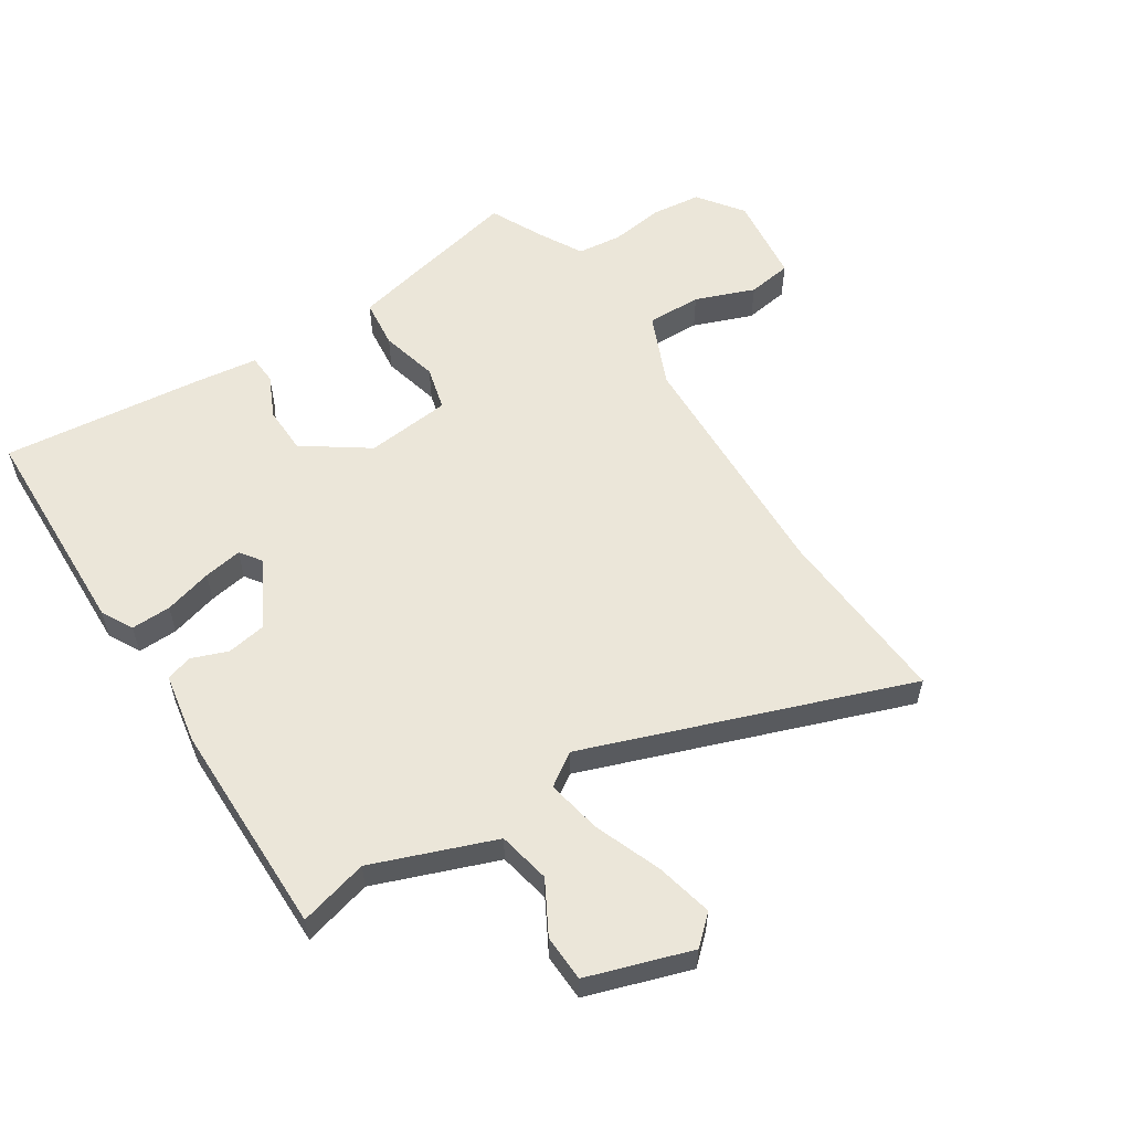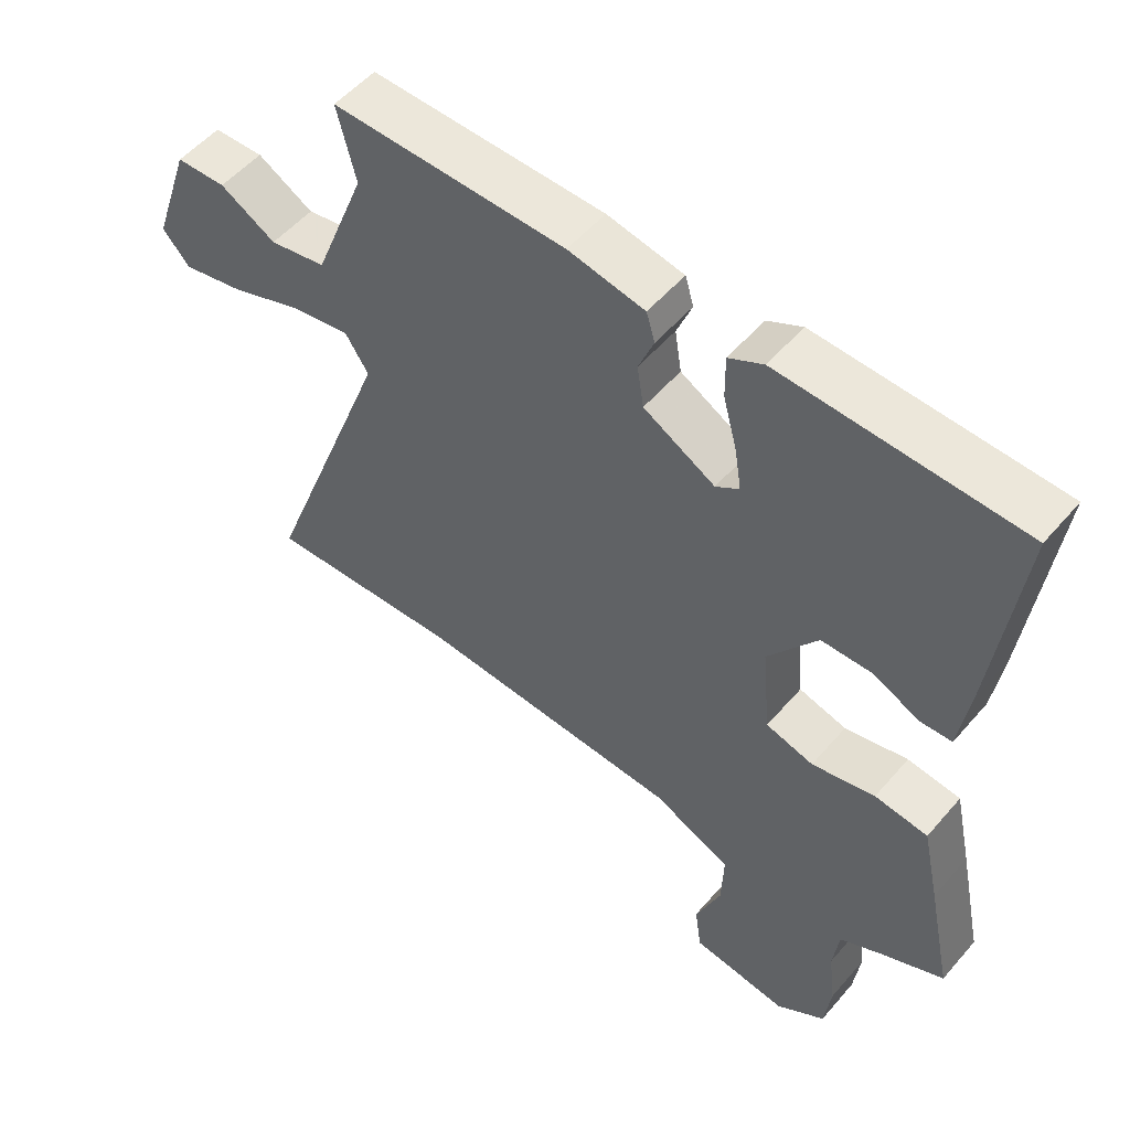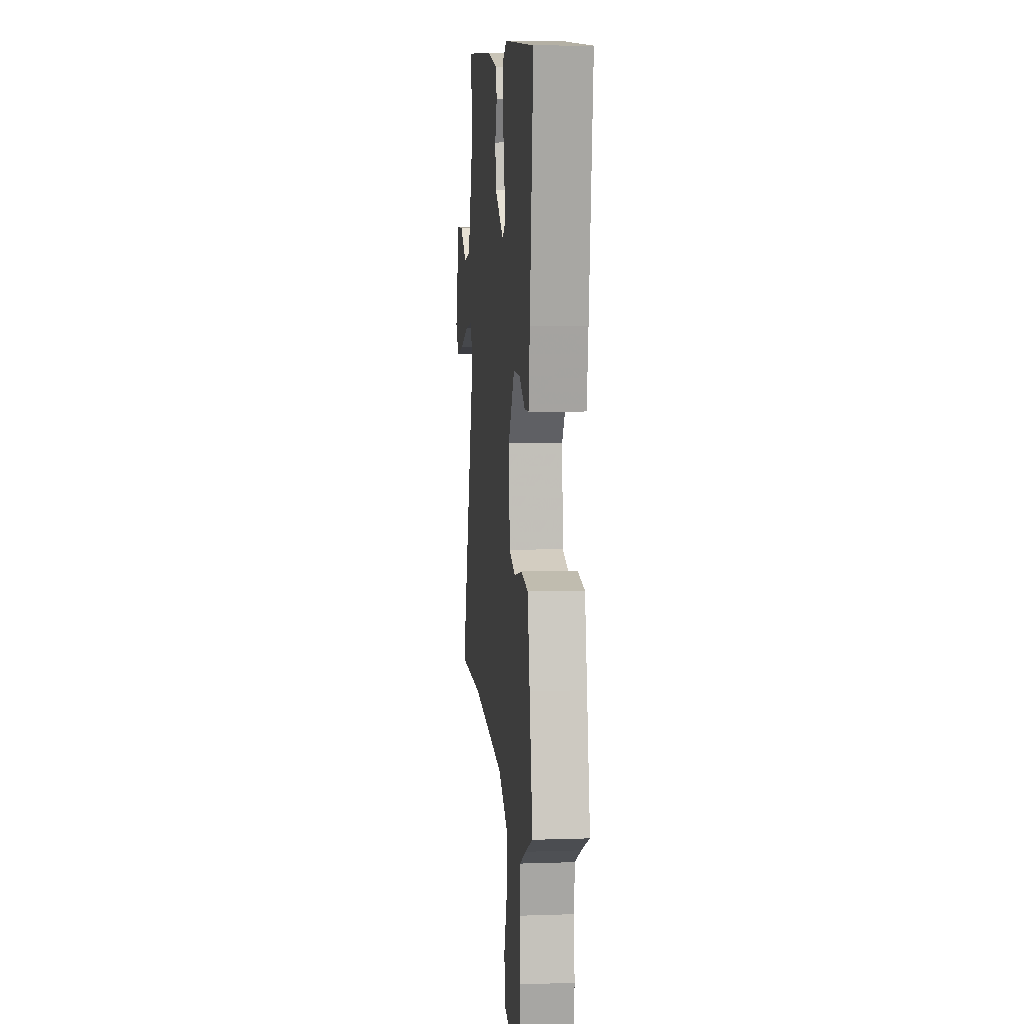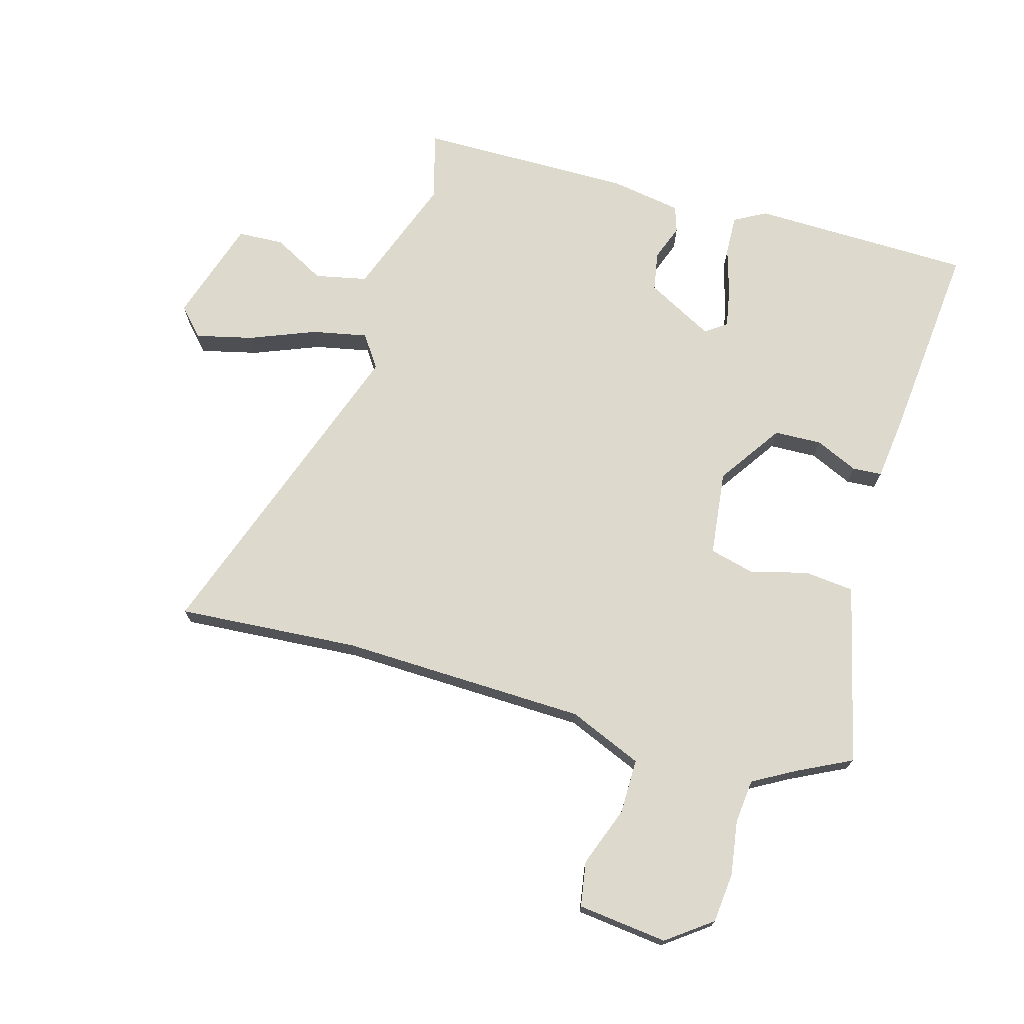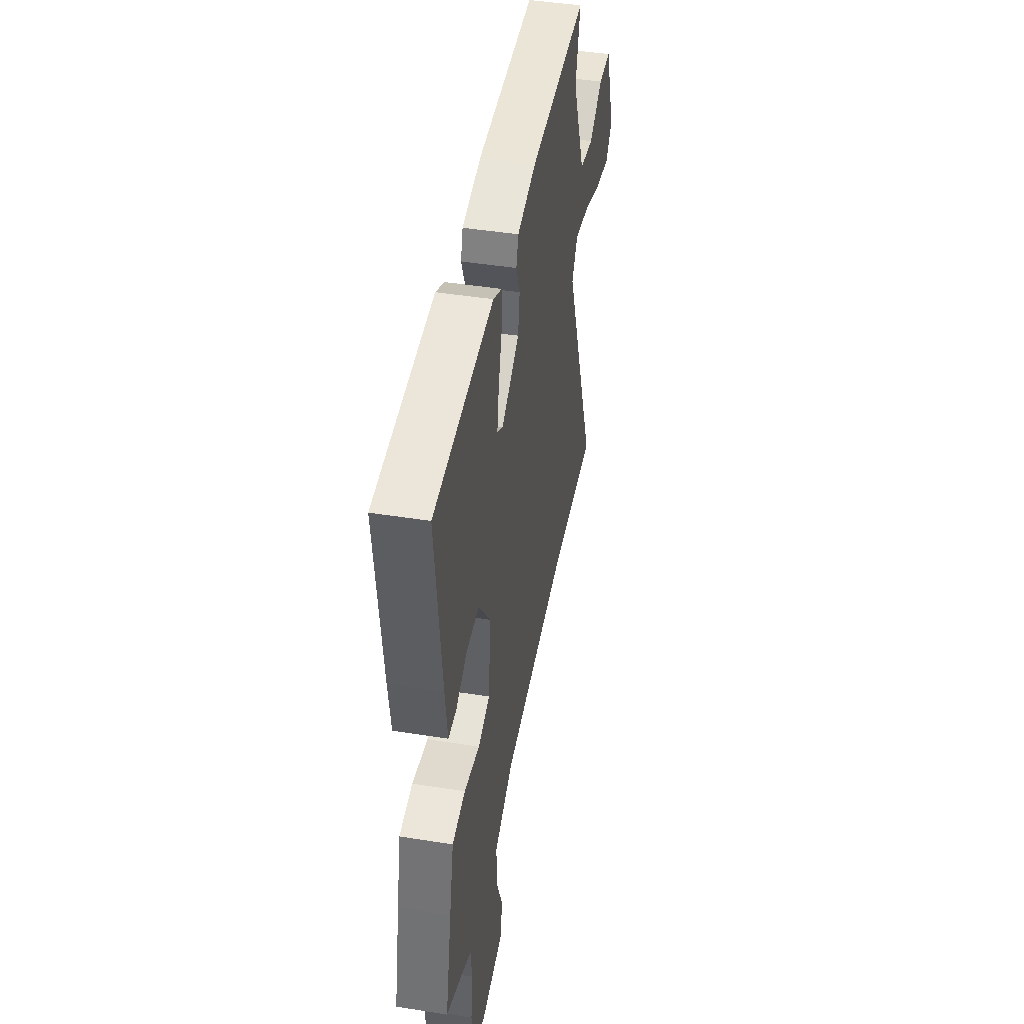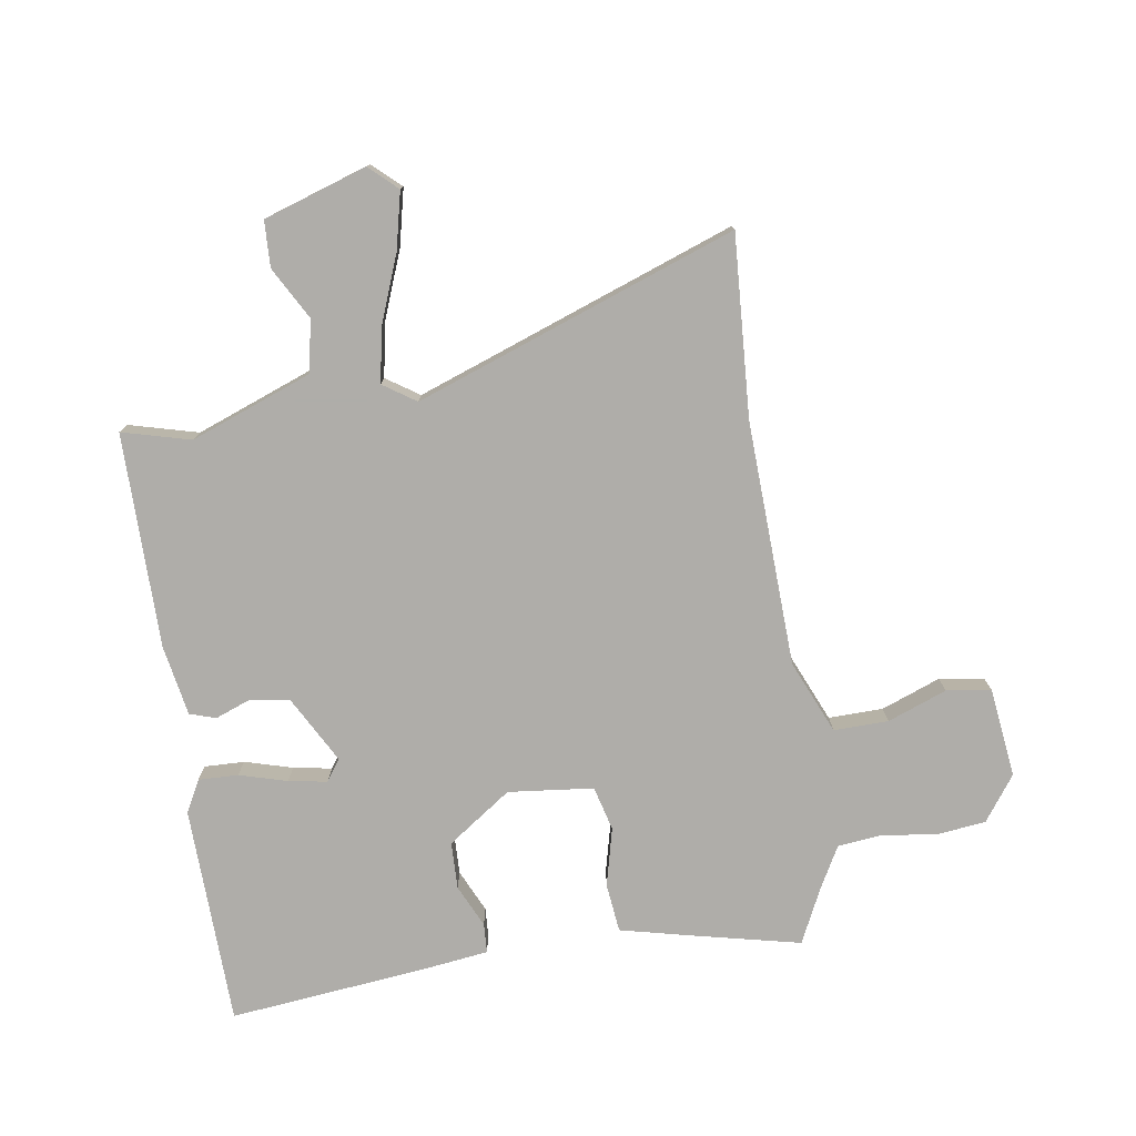
<metadata>
{"format":"obj","ext":"obj","renderer":"f3d","projection":"perspective","resolution":1024,"background":"white","views":[{"elev":56.7,"azim":56.4,"up":"+Y"},{"elev":53.5,"azim":-140.4,"up":"+Z"},{"elev":9.1,"azim":-95.1,"up":"+Z"},{"elev":71.9,"azim":-165.5,"up":"+Y"},{"elev":45.0,"azim":-79.5,"up":"+Z"},{"elev":-77.2,"azim":97.9,"up":"+Y"}]}
</metadata>
<code>
v -0.494 0.07 0.468
v -0.135 0.07 0.483
v -0.083 0.07 0.456
v -0.084 0.07 0.391
v -0.105 0.07 0.313
v -0.115 0.07 0.25
v -0.08 0.07 0.226
v 0.028 0.07 0.287
v 0.038 0.07 0.351
v 0.015 0.07 0.409
v 0.028 0.07 0.452
v 0.143 0.07 0.474
v 0.493 0.07 0.48
v 0.465 0.07 0.368
v 0.542 0.07 0.172
v 0.627 0.07 0.156
v 0.711 0.07 0.204
v 0.786 0.07 0.202
v 0.843 0.07 0.035
v 0.802 0.07 -0.011
v 0.709 0.07 0.009
v 0.601 0.07 0.049
v 0.511 0.07 0.065
v 0.476 0.07 0.011
v 0.672 0.07 -0.508
v 0.377 0.07 -0.494
v -0.023 0.07 -0.515
v -0.141 0.07 -0.568
v -0.138 0.07 -0.657
v -0.1 0.07 -0.753
v -0.11 0.07 -0.826
v -0.255 0.07 -0.846
v -0.329 0.07 -0.794
v -0.339 0.07 -0.713
v -0.328 0.07 -0.625
v -0.337 0.07 -0.553
v -0.405 0.07 -0.517
v -0.495 0.07 -0.475
v -0.458 0.07 -0.3
v -0.432 0.07 -0.182
v -0.352 0.07 -0.172
v -0.257 0.07 -0.194
v -0.185 0.07 -0.174
v -0.172 0.07 -0.035
v -0.246 0.07 0.068
v -0.323 0.07 0.069
v -0.392 0.07 0.036
v -0.44 0.07 0.038
v -0.455 0.07 0.142
v -0.494 0 0.468
v -0.135 0 0.483
v -0.083 0 0.456
v -0.084 0 0.391
v -0.105 0 0.313
v -0.115 0 0.25
v -0.08 0 0.226
v 0.028 0 0.287
v 0.038 0 0.351
v 0.015 0 0.409
v 0.028 0 0.452
v 0.143 0 0.474
v 0.493 0 0.48
v 0.465 0 0.368
v 0.542 0 0.172
v 0.627 0 0.156
v 0.711 0 0.204
v 0.786 0 0.202
v 0.843 0 0.035
v 0.802 0 -0.011
v 0.709 0 0.009
v 0.601 0 0.049
v 0.511 0 0.065
v 0.476 0 0.011
v 0.672 0 -0.508
v 0.377 0 -0.494
v -0.023 0 -0.515
v -0.141 0 -0.568
v -0.138 0 -0.657
v -0.1 0 -0.753
v -0.11 0 -0.826
v -0.255 0 -0.846
v -0.329 0 -0.794
v -0.339 0 -0.713
v -0.328 0 -0.625
v -0.337 0 -0.553
v -0.405 0 -0.517
v -0.495 0 -0.475
v -0.458 0 -0.3
v -0.432 0 -0.182
v -0.352 0 -0.172
v -0.257 0 -0.194
v -0.185 0 -0.174
v -0.172 0 -0.035
v -0.246 0 0.068
v -0.323 0 0.069
v -0.392 0 0.036
v -0.44 0 0.038
v -0.455 0 0.142
f 3 4 5
f 2 3 5
f 1 2 5
f 49 1 5
f 48 49 5
f 47 48 5
f 46 47 5
f 45 46 5 6
f 44 45 6 7
f 43 44 7 8
f 40 41 42
f 39 40 42
f 38 39 42
f 37 38 42
f 36 37 42 43
f 35 36 43 8
f 33 34 35
f 32 33 35
f 31 32 35
f 30 31 35
f 29 30 35
f 28 29 35
f 27 28 35 8
f 24 25 26
f 27 8 9
f 26 27 9
f 24 26 9
f 20 21 22
f 19 20 22
f 18 19 22
f 17 18 22
f 16 17 22
f 15 16 22 23
f 10 11 12
f 9 10 12
f 24 9 12
f 23 24 12
f 15 23 12
f 14 15 12
f 12 13 14
f 54 53 52
f 54 52 51
f 54 51 50
f 54 50 98
f 54 98 97
f 54 97 96
f 54 96 95
f 55 54 95 94
f 56 55 94 93
f 57 56 93 92
f 91 90 89
f 91 89 88
f 91 88 87
f 91 87 86
f 92 91 86 85
f 57 92 85 84
f 84 83 82
f 84 82 81
f 84 81 80
f 84 80 79
f 84 79 78
f 84 78 77
f 57 84 77 76
f 75 74 73
f 58 57 76
f 58 76 75
f 58 75 73
f 71 70 69
f 71 69 68
f 71 68 67
f 71 67 66
f 71 66 65
f 72 71 65 64
f 61 60 59
f 61 59 58
f 61 58 73
f 61 73 72
f 61 72 64
f 61 64 63
f 63 62 61
f 1 50 51 2
f 2 51 52 3
f 3 52 53 4
f 4 53 54 5
f 5 54 55 6
f 6 55 56 7
f 7 56 57 8
f 8 57 58 9
f 9 58 59 10
f 10 59 60 11
f 11 60 61 12
f 12 61 62 13
f 13 62 63 14
f 14 63 64 15
f 15 64 65 16
f 16 65 66 17
f 17 66 67 18
f 18 67 68 19
f 19 68 69 20
f 20 69 70 21
f 21 70 71 22
f 22 71 72 23
f 23 72 73 24
f 24 73 74 25
f 25 74 75 26
f 26 75 76 27
f 27 76 77 28
f 28 77 78 29
f 29 78 79 30
f 30 79 80 31
f 31 80 81 32
f 32 81 82 33
f 33 82 83 34
f 34 83 84 35
f 35 84 85 36
f 36 85 86 37
f 37 86 87 38
f 38 87 88 39
f 39 88 89 40
f 40 89 90 41
f 41 90 91 42
f 42 91 92 43
f 43 92 93 44
f 44 93 94 45
f 45 94 95 46
f 46 95 96 47
f 47 96 97 48
f 48 97 98 49
f 49 98 50 1

</code>
